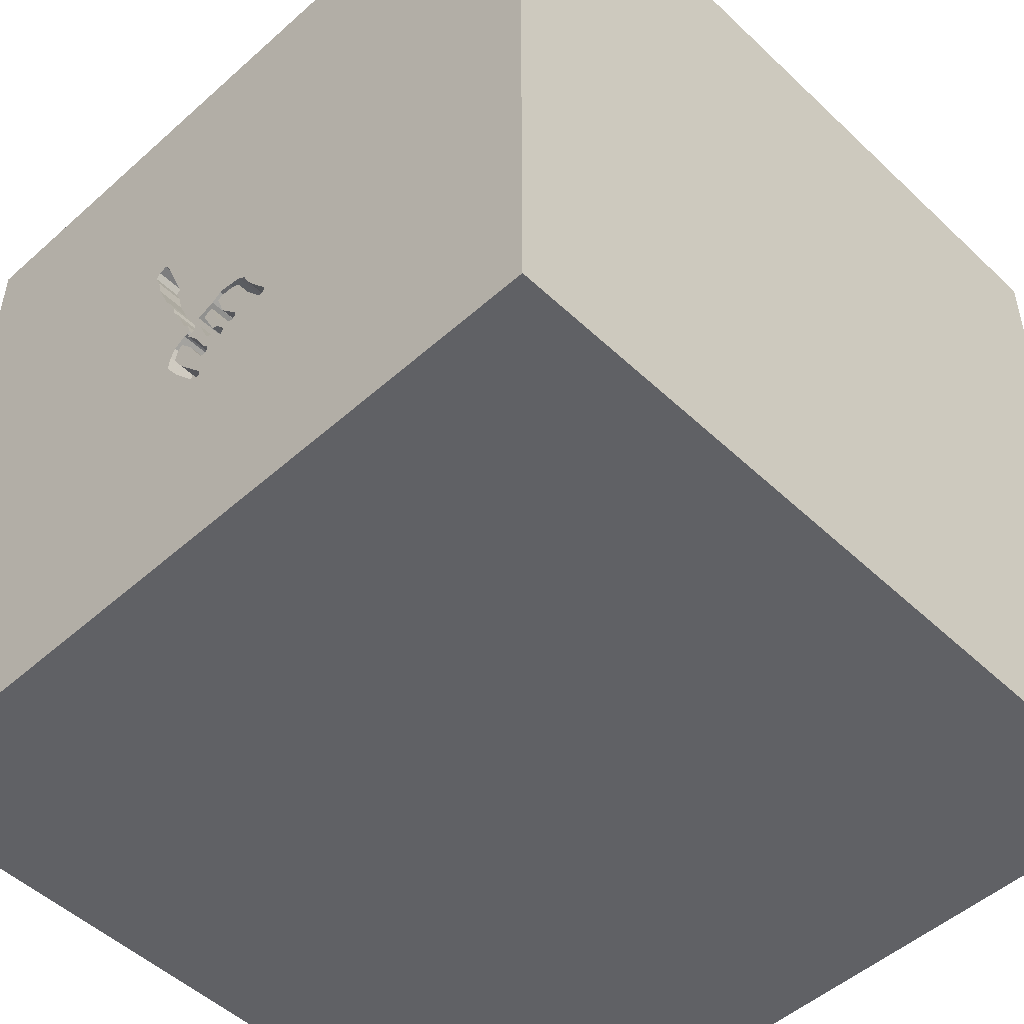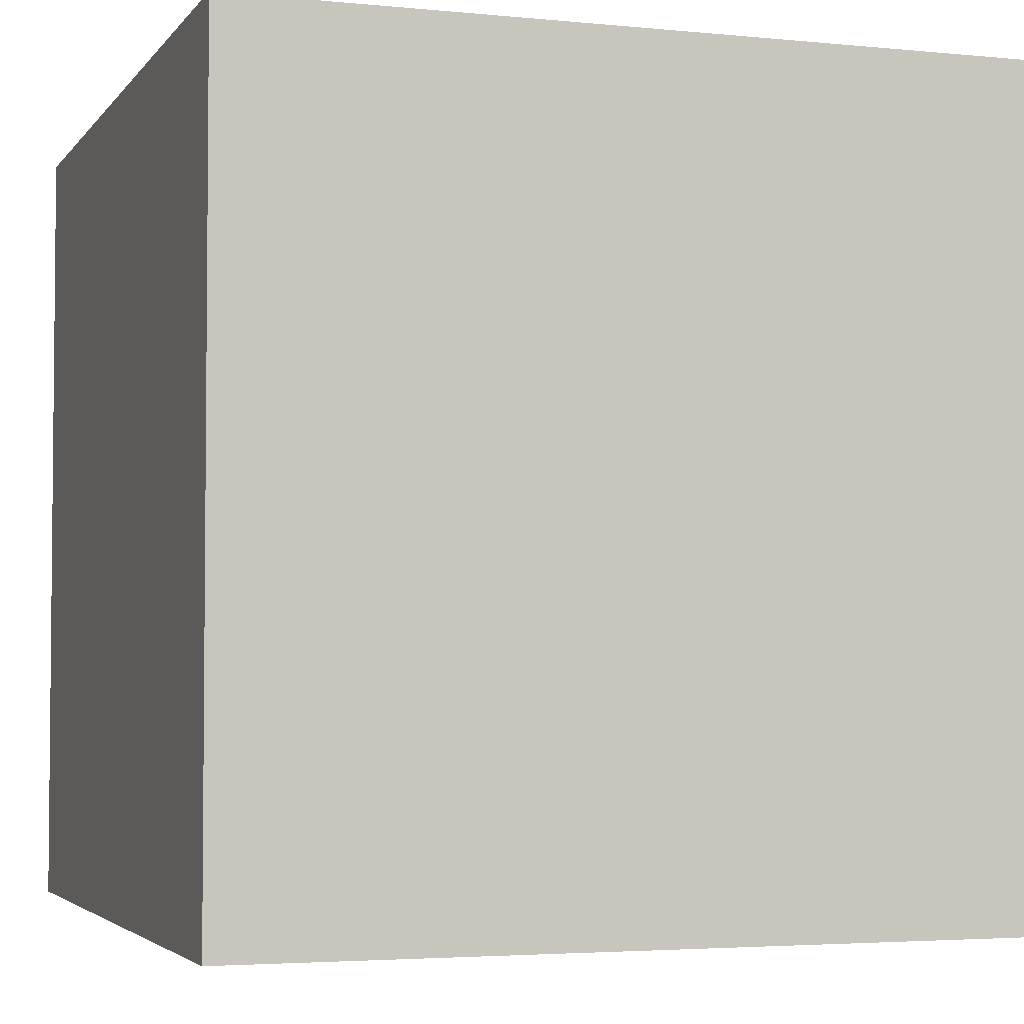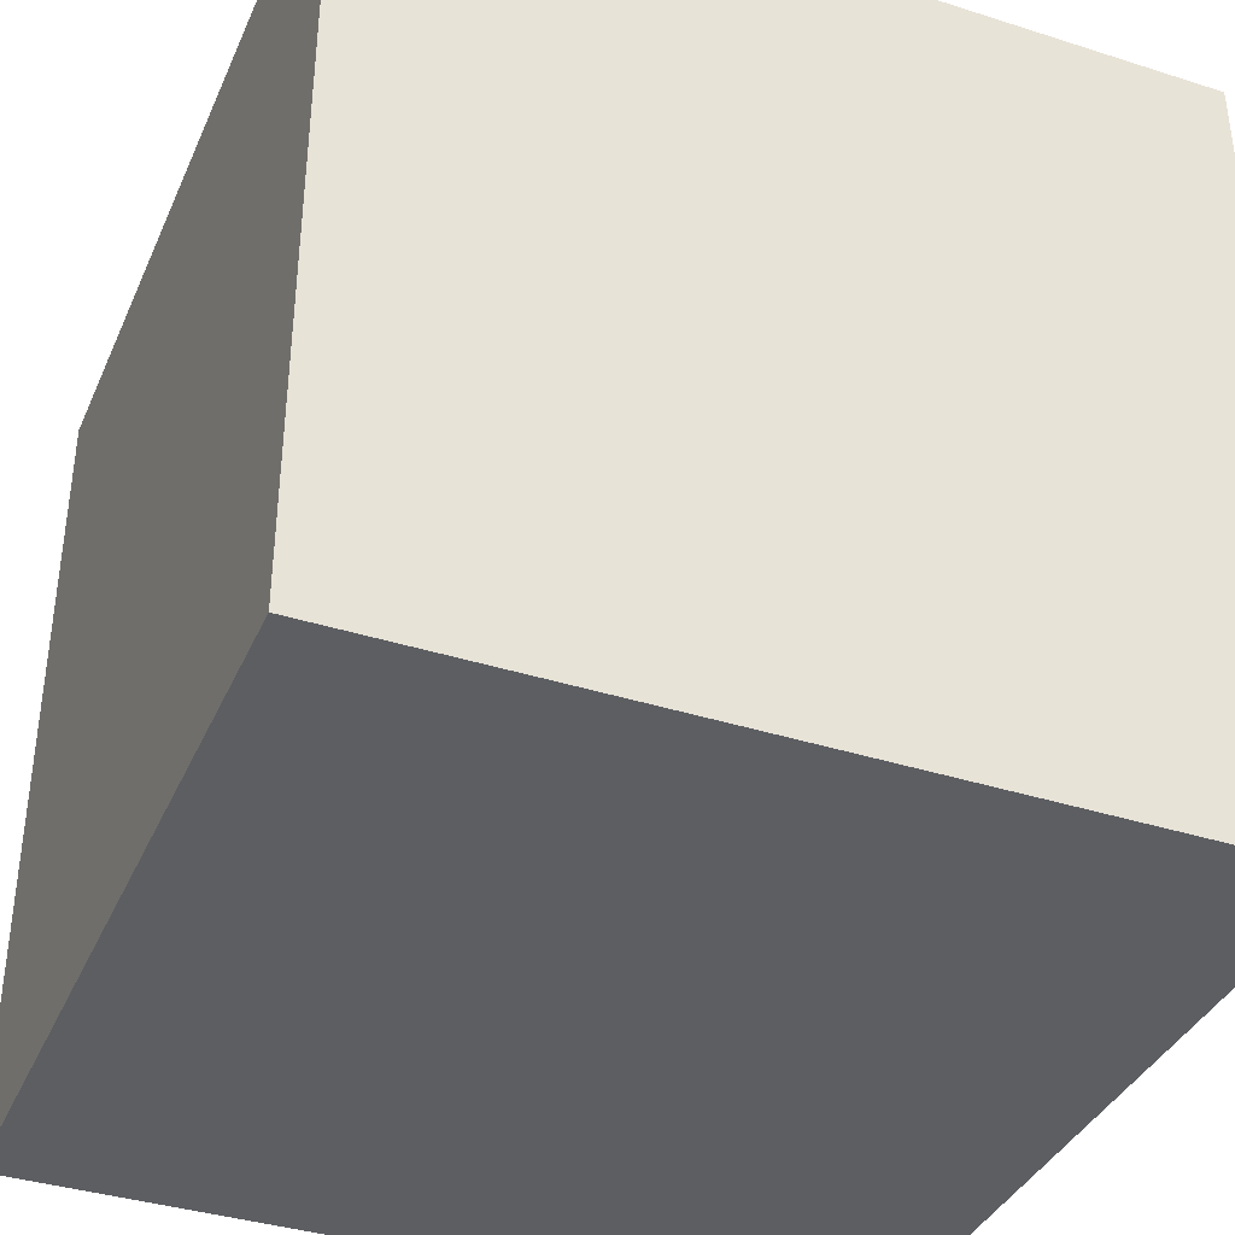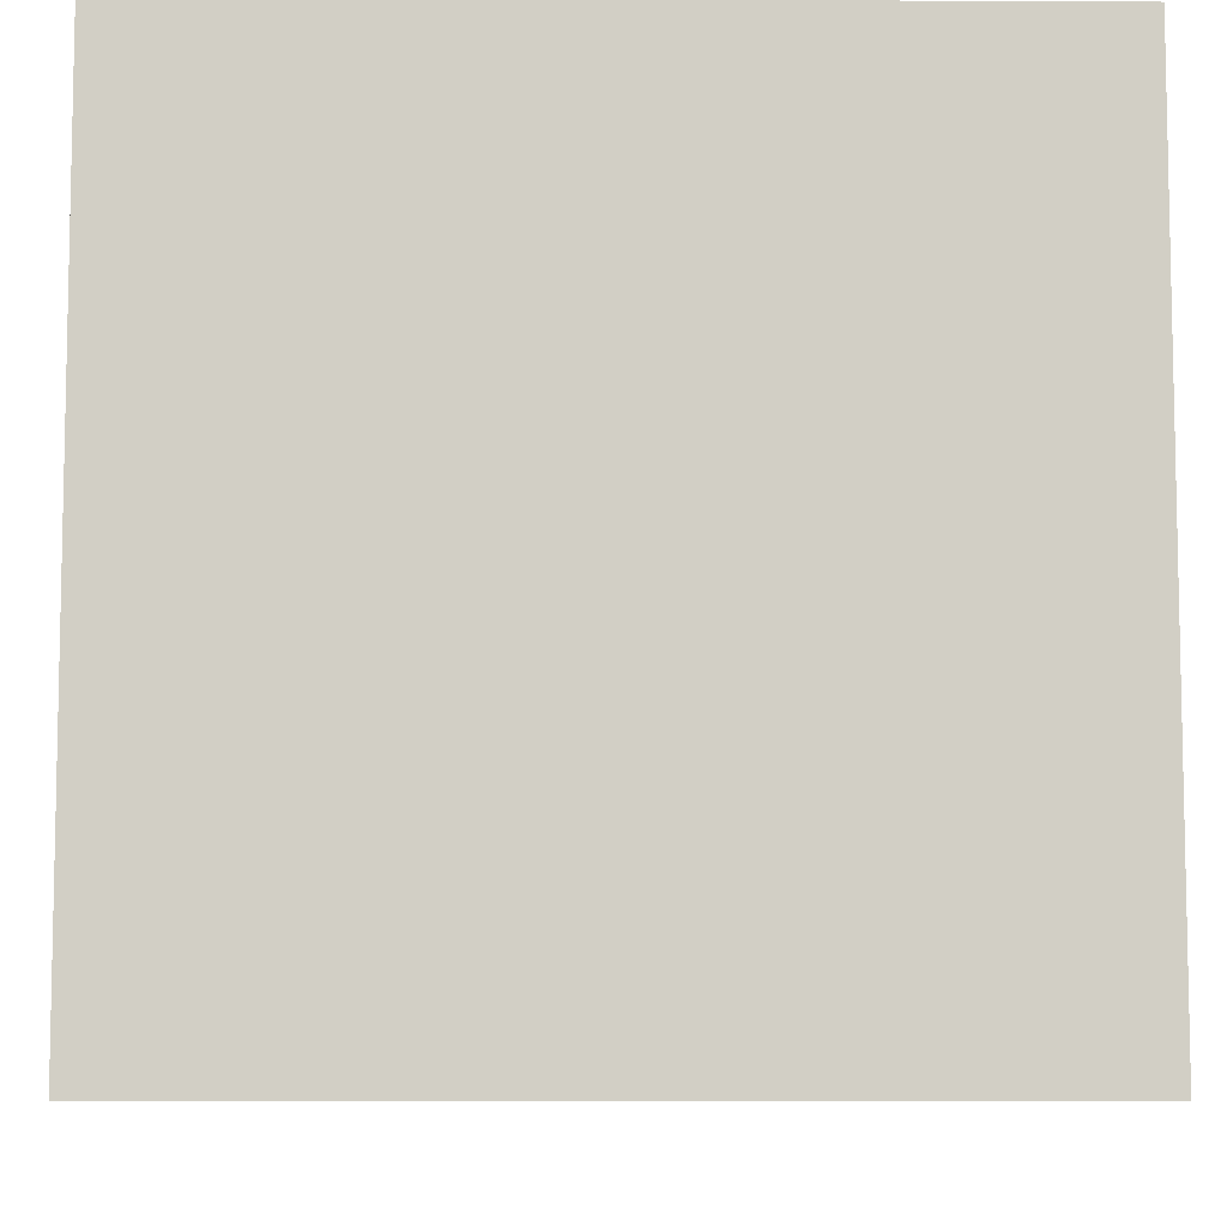
<metadata>
{"format":"obj","ext":"obj","renderer":"f3d","projection":"perspective","resolution":1024,"background":"white","views":[{"elev":-50.4,"azim":-135.8,"up":"+Z"},{"elev":-3.6,"azim":-108.7,"up":"+Y"},{"elev":-37.8,"azim":157.9,"up":"+Y"},{"elev":-7.9,"azim":-90.8,"up":"+Z"}]}
</metadata>
<code>
o fork_116
v -0.04421 1.5 -0.1384
v -0.04421 1.4 -0.1384
v -0.1072 1.5 -0.3146
v -0.2576 1.5 -0.3117
v -0.1499 1.5 -0.2014
v -0.1499 1.4 -0.2014
v -0.09774 1.5 -0.1728
v 0.01713 1.5 -0.5726
v 0.01713 1.4 -0.5726
v -0.08106 1.5 -0.3328
v -0.01317 1.5 -0.4531
v -0.01317 1.4 -0.4531
v -0.2668 1.5 -0.3797
v -0.02996 1.5 -0.3381
v -0.02996 1.4 -0.3381
v -0.176 1.5 -0.1791
v 0.2159 1.5 -0.01234
v 0.2159 1.4 -0.01234
v -0.1834 1.5 -0.2041
v -0.8724 0.4427 1.5
v -0.6771 -0 1.5
v -0.612 -0.5469 1.5
v -1.094 -1.5 -0.02604
v -0.006523 1.5 -0.1635
v -0.006523 1.4 -0.1635
v 0.2548 1.5 0.08652
v -0.01238 1.5 -0.2072
v 0.1044 1.5 -0.1044
v -0.01609 1.5 -0.4402
v -0.01609 1.4 -0.4402
v 0.1519 1.5 -0.009994
v 0.1519 1.4 -0.009996
v -0.1447 1.5 -0.3586
v -0.1447 1.4 -0.3586
v -0.05547 1.4 -0.3477
v 0.2019 1.5 -0.3513
v 0.2019 1.4 -0.3513
v 0.09454 1.5 -0.253
v 0.09454 1.4 -0.253
v 0.0613 1.5 -0.19
v 0.009578 1.5 -0.5489
v 0.1432 1.5 -0.3774
v -0.03925 1.5 -0.3858
v -0.03925 1.4 -0.3858
v 0.4753 -0.9635 1.5
v 0.2979 0.7902 -1.5
v 0.4167 0.3906 1.5
v 0.3255 1.074 1.5
v 0.2083 -0.4557 1.5
v 0.4557 -1.5 -1.042
v 0.4167 -1.5 0.4687
v 0.2995 -1.5 -0.2083
v 0.1042 -1.5 1.198
v 0.1562 -1.5 -1.5
v -0.1562 -1.5 1.5
v 0.1868 1.5 -0.07098
v 1.5 1.5 1.5
v -0.1302 1.5 -1.5
v 0.8854 1.5 -0.7015
v -0.1562 1.5 1.5
v 0.3079 1.5 0.1893
v -0.3385 -0.5884 -1.5
v -0.006707 1.5 -0.4169
v -0.08995 1.5 -0.4086
v -0.08995 1.4 -0.4086
v 0.0613 1.4 -0.19
v 0.0395 1.5 -0.5708
v -0.006707 1.4 -0.4169
v -0.1823 -1.146 1.5
v -0.2083 0.4557 1.5
v -0.05208 -0 1.5
v -0.1042 1.068 1.5
v -0.1562 -1.5 -0.8333
v 0 -1.5 0.4687
v -0.2083 -1.5 -1.237
v -0.1562 -1.5 -0.4167
v -0.1199 1.5 -0.3866
v -0.07812 1.5 -0.9635
v -0.1042 1.5 -0.5208
v -0.1426 1.5 -0.152
v 0.08563 1.5 -0.5131
v 0.2751 1.5 0.1144
v 0.1447 1.5 -0.1532
v 0.1655 1.5 -0.3411
v -0.1361 1.5 -0.1853
v -0.06778 1.5 -0.1375
v -0.293 1.5 -0.3575
v 0.1868 1.4 -0.07098
v 1.042 0.4167 1.5
v 1.25 -0.2083 1.5
v 1.25 -1.5 0.1562
v 1.5 -1.5 -1.5
v 1.5 -1.5 1.5
v 0.3411 1.5 0.281
v 0.2751 1.4 0.1144
v 0.08453 1.5 -0.3382
v 0.3564 1.5 0.3856
v 0.009578 1.4 -0.5489
v -0.0496 1.5 -0.304
v -0.0496 1.4 -0.304
v 0.01245 1.5 -0.3985
v 0.0395 1.4 -0.5708
v 0.159 1.5 -0.3078
v -0.03888 1.5 -0.1812
v -0.06093 1.5 -0.4194
v -0.06093 1.4 -0.4194
v 0.1745 1.5 -0.08136
v -0.003511 1.5 -0.2008
v 0.06507 1.5 -0.4816
v -0.1361 1.4 -0.1853
v -0.08106 1.4 -0.3328
v -0.625 -1.5 -0.599
v -0.4427 -1.5 0.5208
v -0.4687 -1.5 -0
v -1.5 -1.5 -1.5
v -1.5 -0.6771 -0
v -1.5 0.3255 -1.074
v -1.5 0.2083 0.4557
v -1.5 0.4167 -0.1562
v -1.5 0.2214 1.172
v -1.5 0.7031 -0.5729
v -1.5 -0.1042 -1.5
v -1.5 0.1042 1.5
v -1.5 -0.05208 -0
v -1.5 -0.2214 -0.4948
v -1.5 0 -1.25
v -1.5 1.237 -0.3906
v -1.5 1.5 -1.5
v -1.5 -0.4427 0.4687
v -1.5 -1.5 0.1562
v -1.5 1.5 1.5
v -1.5 1.5 0.1562
v -1.5 -1.276 0.03906
v -1.5 -0.3125 -1.055
v -1.5 0.8333 0.2083
v 0.1207 1.5 -0.4141
v 0.1207 1.4 -0.4141
v -0.2168 1.5 -0.3127
v 0.000637 1.5 -0.4614
v -0.05547 1.5 -0.3477
v 0.06663 1.5 -0.2327
v 0.06663 1.4 -0.2327
v 0.05319 1.5 -0.322
v -0.1199 1.4 -0.3866
v -0.08914 1.5 -0.3954
v -0.003511 1.4 -0.2008
v -0.1669 1.5 -0.2459
v 0.8464 -1.5 -0.05208
v 0.3714 1.5 0.3624
v -0.1834 1.4 -0.2041
v -0.293 1.4 -0.3575
v 0.2548 1.4 0.08652
v 0.008767 1.5 -0.5621
v 0.008767 1.4 -0.5621
v 0.159 1.4 -0.3078
v 0.2223 1.5 0.02384
v 0.2223 1.4 0.02384
v 0.207 1.5 -0.01868
v -0.07958 1.5 -0.4209
v 1.5 -0.05778 -0.07039
v 1.5 0.1562 -1.5
v 1.5 -0.1562 1.5
v 1.5 1.5 -1.5
v 1.5 -1.5 0.1302
v 1.5 1.5 0.1042
v -0.09774 1.4 -0.1728
v 0.1077 1.5 -0.2538
v 0.1077 1.4 -0.2538
v -1.25 0.1042 1.5
v -1.5 -1.5 1.5
v -0.8105 1.5 -0.6234
v -0.6494 1.5 0.3597
v -1.198 -0.4167 1.5
v 0.192 1.5 -0.2977
v 0.192 1.4 -0.2977
v 0.3239 1.5 0.3924
v 0.3239 1.4 0.3924
v -0.06044 1.5 -0.1698
v -0.06044 1.4 -0.1698
v -0.1469 1.5 -0.3776
v -0.1469 1.4 -0.3776
v 0.02954 1.5 -0.2151
v 0.02954 1.4 -0.2151
v 0.3099 1.5 0.38
v 0.1447 1.4 -0.1532
v -0.1385 1.5 -0.3881
v 0.1171 1.5 -0.2305
v 0.1171 1.4 -0.2305
v -0.1385 1.4 -0.3881
v 0.2285 1.5 0.02903
v -0.4167 -1.5 1.198
v 0.08031 1.5 -0.2881
v 0.1066 1.5 -0.09998
v -0.09127 1.5 -0.1366
v -0.09127 1.4 -0.1366
v -0.08914 1.4 -0.3954
v 0.04404 1.5 -0.2552
v 0.3099 1.4 0.38
v -0.07268 1.5 -0.274
v -0.07267 1.4 -0.274
v 0.1779 1.5 -0.3885
v 0.8333 -0.2083 1.5
v 0.1469 1.5 -0.4364
v 0.1469 1.4 -0.4364
v 0.3305 1.5 0.2409
v 0.3305 1.4 0.2409
v 0.01868 1.5 -0.4524
v 0.01868 1.4 -0.4524
v 0.05319 1.4 -0.322
v -0.176 1.4 -0.1791
v 0.3492 1.5 0.3118
v 0.000637 1.4 -0.4614
v 0.3714 1.4 0.3624
v -0.2216 1.5 -0.2654
v -0.2216 1.4 -0.2654
v 0.1457 1.5 -0.2826
v 0.2346 1.5 0.03422
v 0.2346 1.4 0.03422
v -0.07958 1.4 -0.4209
v -0.2668 1.4 -0.3797
v 0.3564 1.4 0.3856
v 0.08453 1.4 -0.3382
v -0.1669 1.4 -0.2459
v -0.00021 1.5 -0.2766
v 0.1221 1.5 -0.1757
v 0.1221 1.4 -0.1757
v 0.1758 1.5 -0.2596
v 0.1758 1.4 -0.2596
v 0.01245 1.4 -0.3985
v 0.1042 1.5 -0.1042
v 0.1655 1.4 -0.3411
v 0.001377 1.5 -0.3543
v 0.001377 1.4 -0.3543
v 0.136 1.5 -0.2778
v 0.136 1.4 -0.2778
v 0.107 1.5 -0.2219
v 0.107 1.4 -0.2219
v 0.1303 1.5 -0.2313
v 0.207 1.4 -0.01868
v 0.04404 1.4 -0.2552
v -0.01238 1.4 -0.2072
v -0.1426 1.4 -0.152
v -0.2938 1.5 -0.3707
v -0.2938 1.4 -0.3707
v 0.1745 1.4 -0.08136
v 0.1457 1.4 -0.2826
v -0.2896 1.5 -0.376
v -0.2855 1.5 -0.3812
v -0.2855 1.4 -0.3812
v 0.3492 1.4 0.3118
v 0.1303 1.4 -0.2313
v -0.03888 1.4 -0.1812
f 170 173 123
f 170 191 55
f 170 133 130
f 55 69 170
f 22 173 170
f 123 120 170
f 173 169 123
f 130 23 170
f 191 53 55
f 170 113 191
f 69 22 170
f 170 116 133
f 55 45 69
f 173 21 169
f 120 129 170
f 129 116 170
f 133 115 130
f 130 115 23
f 93 45 55
f 22 21 173
f 120 118 129
f 23 113 170
f 113 53 191
f 53 93 55
f 69 49 22
f 169 131 123
f 131 120 123
f 23 114 113
f 113 74 53
f 45 49 69
f 116 115 133
f 21 20 169
f 169 20 131
f 129 124 116
f 22 71 21
f 131 118 120
f 118 124 129
f 23 112 114
f 74 51 53
f 49 71 22
f 116 125 115
f 115 112 23
f 114 74 113
f 51 93 53
f 21 70 20
f 124 125 116
f 114 52 74
f 71 70 21
f 112 76 114
f 131 135 118
f 118 119 124
f 76 52 114
f 52 51 74
f 45 202 49
f 49 47 71
f 93 202 45
f 70 131 20
f 125 134 115
f 135 119 118
f 119 125 124
f 112 73 76
f 52 148 51
f 51 148 93
f 202 47 49
f 47 70 71
f 72 131 70
f 115 75 112
f 75 73 112
f 93 90 202
f 119 121 125
f 172 132 131
f 148 91 93
f 162 90 93
f 172 131 60
f 131 127 135
f 135 121 119
f 125 117 134
f 134 122 115
f 73 52 76
f 160 162 93
f 202 89 47
f 70 48 72
f 121 117 125
f 117 126 134
f 62 115 122
f 73 50 52
f 47 48 70
f 91 164 93
f 132 127 131
f 127 121 135
f 126 122 134
f 115 54 75
f 90 89 202
f 72 60 131
f 62 54 115
f 75 50 73
f 50 92 52
f 92 148 52
f 89 57 47
f 57 172 60
f 148 92 91
f 160 93 164
f 57 48 47
f 184 172 57
f 31 172 184
f 117 122 126
f 162 89 90
f 48 60 72
f 230 172 31
f 172 230 28
f 1 86 172
f 40 24 1
f 172 28 40
f 172 40 1
f 16 172 80
f 171 172 16
f 171 132 172
f 127 128 121
f 54 50 75
f 92 164 91
f 193 28 230
f 230 31 193
f 80 172 86
f 86 194 80
f 171 16 19
f 214 4 171
f 171 19 214
f 128 117 121
f 87 171 4
f 132 128 127
f 162 57 89
f 48 57 60
f 176 184 57
f 57 149 97
f 97 176 57
f 13 79 171
f 243 247 248
f 171 87 243
f 248 13 171
f 171 243 248
f 171 128 132
f 160 57 162
f 149 59 94
f 94 211 149
f 79 13 138
f 186 77 79
f 138 3 33
f 186 79 138
f 138 33 180
f 138 180 186
f 78 171 79
f 117 128 122
f 54 92 50
f 160 164 92
f 59 149 57
f 59 61 205
f 59 205 94
f 109 41 79
f 77 10 140
f 77 140 145
f 77 145 64
f 105 43 63
f 79 77 64
f 159 105 63
f 79 64 159
f 79 159 63
f 207 109 79
f 139 207 79
f 11 139 79
f 79 63 29
f 79 29 11
f 3 138 147
f 62 122 128
f 59 82 61
f 81 203 78
f 67 81 78
f 79 41 153
f 78 79 153
f 8 67 78
f 78 153 8
f 10 99 14
f 10 14 140
f 101 63 43
f 101 43 232
f 232 143 101
f 109 207 96
f 96 136 109
f 147 5 85
f 3 147 85
f 85 7 3
f 59 78 203
f 224 14 99
f 99 27 108
f 182 224 99
f 99 108 182
f 192 143 232
f 232 197 192
f 96 42 136
f 199 3 7
f 7 178 104
f 7 104 199
f 46 62 128
f 59 56 17
f 156 190 217
f 82 59 17
f 17 156 217
f 217 26 82
f 17 217 82
f 197 141 38
f 167 192 197
f 197 38 167
f 84 42 96
f 96 103 84
f 62 92 54
f 56 158 17
f 201 59 203
f 96 234 216
f 96 216 103
f 56 59 83
f 83 107 56
f 59 201 36
f 36 174 59
f 187 236 225
f 83 59 174
f 83 174 227
f 83 227 238
f 238 187 225
f 238 225 83
f 58 78 59
f 58 171 78
f 58 46 128
f 165 57 160
f 165 59 57
f 163 58 59
f 58 128 171
f 163 46 58
f 161 62 46
f 161 163 160
f 163 165 160
f 163 59 165
f 163 161 46
f 161 92 62
f 161 160 92
f 175 246 228
f 175 155 246
f 175 228 174
f 228 246 235
f 175 231 155
f 246 155 216
f 227 174 228
f 235 251 228
f 216 234 235
f 235 246 216
f 37 231 175
f 155 231 84
f 84 103 155
f 103 216 155
f 238 227 228
f 228 251 238
f 174 36 37
f 37 175 174
f 235 168 251
f 234 96 235
f 204 231 37
f 37 36 201
f 235 222 168
f 168 188 251
f 222 235 96
f 137 231 204
f 201 203 204
f 204 37 201
f 231 137 42
f 42 84 231
f 251 188 238
f 168 222 209
f 168 39 188
f 204 102 137
f 203 81 204
f 136 42 137
f 187 238 188
f 168 209 192
f 192 167 168
f 222 229 209
f 167 38 39
f 39 168 167
f 188 39 237
f 208 222 96
f 96 207 208
f 102 204 81
f 81 67 102
f 102 98 137
f 137 98 109
f 109 136 137
f 188 237 187
f 209 143 192
f 208 229 222
f 101 143 209
f 209 229 101
f 142 237 39
f 9 98 102
f 98 41 109
f 236 187 237
f 229 208 68
f 38 141 142
f 142 39 38
f 66 237 142
f 207 139 212
f 212 208 207
f 67 8 9
f 9 102 67
f 98 9 154
f 98 154 41
f 225 236 237
f 237 226 225
f 229 68 101
f 68 208 30
f 141 197 142
f 66 226 237
f 142 183 66
f 208 212 30
f 8 153 9
f 154 9 153
f 153 41 154
f 63 101 68
f 68 30 63
f 240 142 197
f 226 66 185
f 183 142 240
f 66 183 25
f 212 12 30
f 139 11 12
f 12 212 139
f 83 225 226
f 226 185 83
f 29 63 30
f 197 232 240
f 66 32 185
f 183 240 15
f 66 25 40
f 183 146 25
f 11 29 30
f 30 12 11
f 233 240 232
f 193 31 32
f 32 66 193
f 245 185 32
f 183 15 224
f 224 182 183
f 240 233 15
f 24 40 25
f 193 66 40
f 193 40 28
f 146 183 108
f 25 146 252
f 185 245 107
f 107 83 185
f 232 43 233
f 245 32 88
f 14 224 15
f 182 108 183
f 15 233 44
f 25 2 24
f 2 25 252
f 146 241 252
f 44 233 43
f 198 32 31
f 184 198 31
f 245 88 107
f 88 32 239
f 140 14 15
f 15 35 140
f 44 35 15
f 1 24 2
f 108 27 241
f 241 146 108
f 179 2 252
f 252 241 200
f 43 105 44
f 32 198 152
f 56 107 88
f 88 239 56
f 239 32 157
f 44 196 35
f 86 1 2
f 2 195 86
f 179 195 2
f 104 178 179
f 179 252 104
f 199 104 252
f 252 200 199
f 241 100 200
f 106 44 105
f 157 32 152
f 152 198 95
f 184 176 177
f 177 198 184
f 158 56 239
f 18 239 157
f 35 196 140
f 44 106 196
f 195 194 86
f 27 99 100
f 100 241 27
f 179 166 195
f 178 7 179
f 111 200 100
f 105 159 106
f 218 157 152
f 82 26 152
f 152 95 82
f 206 95 198
f 221 198 177
f 239 18 158
f 18 157 17
f 145 140 196
f 65 196 106
f 195 242 80
f 80 194 195
f 166 179 7
f 195 166 242
f 200 34 3
f 3 199 200
f 111 34 200
f 99 10 111
f 111 100 99
f 219 106 159
f 190 156 157
f 157 218 190
f 26 217 218
f 218 152 26
f 95 206 61
f 61 82 95
f 250 206 198
f 221 213 198
f 176 97 221
f 221 177 176
f 17 158 18
f 156 17 157
f 196 65 145
f 106 219 65
f 110 242 166
f 33 3 34
f 144 34 111
f 10 77 111
f 159 64 219
f 217 190 218
f 206 205 61
f 94 205 206
f 206 250 94
f 250 198 213
f 97 149 213
f 213 221 97
f 64 145 65
f 65 219 64
f 242 210 80
f 7 85 110
f 110 166 7
f 210 242 110
f 180 33 34
f 34 181 180
f 34 144 181
f 144 111 77
f 250 211 94
f 250 213 211
f 149 211 213
f 16 80 210
f 110 6 210
f 189 181 144
f 210 150 16
f 85 5 6
f 6 110 85
f 6 150 210
f 186 180 181
f 181 189 186
f 77 186 189
f 189 144 77
f 19 16 150
f 5 147 6
f 223 150 6
f 150 215 19
f 223 6 147
f 150 223 215
f 214 19 215
f 223 147 138
f 223 220 215
f 4 214 215
f 215 151 4
f 220 223 138
f 138 13 220
f 220 151 215
f 151 87 4
f 244 151 220
f 151 244 87
f 13 248 249
f 249 220 13
f 220 249 244
f 243 87 244
f 248 247 249
f 247 243 244
f 244 249 247

</code>
